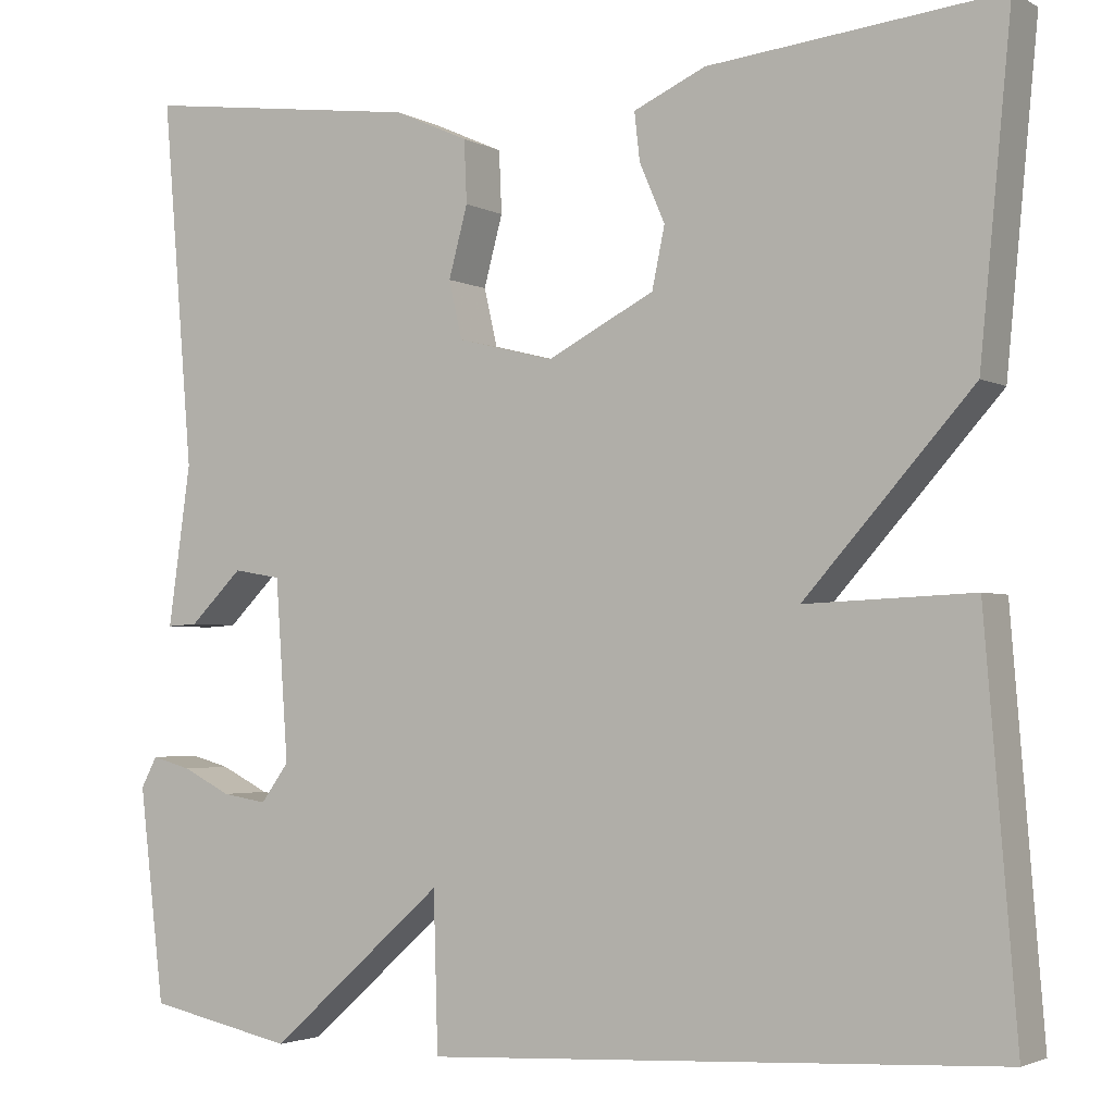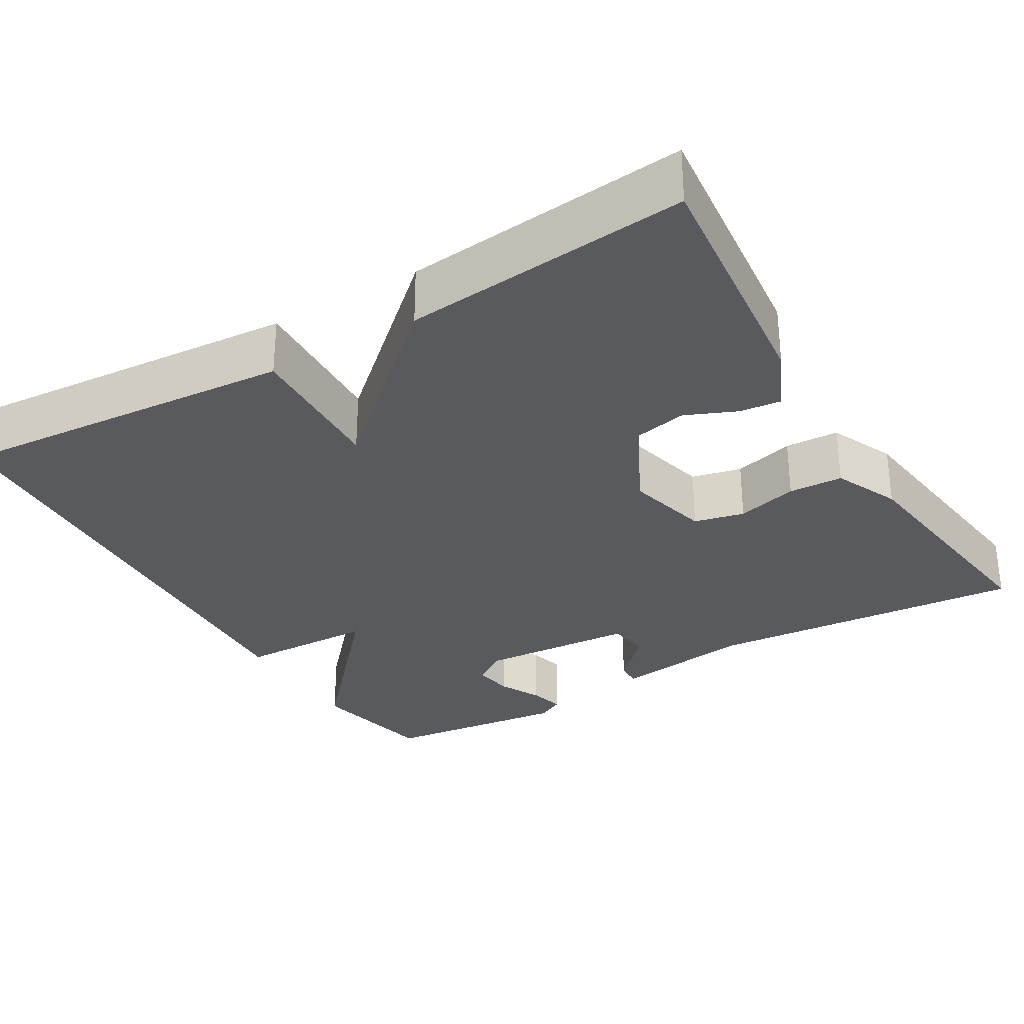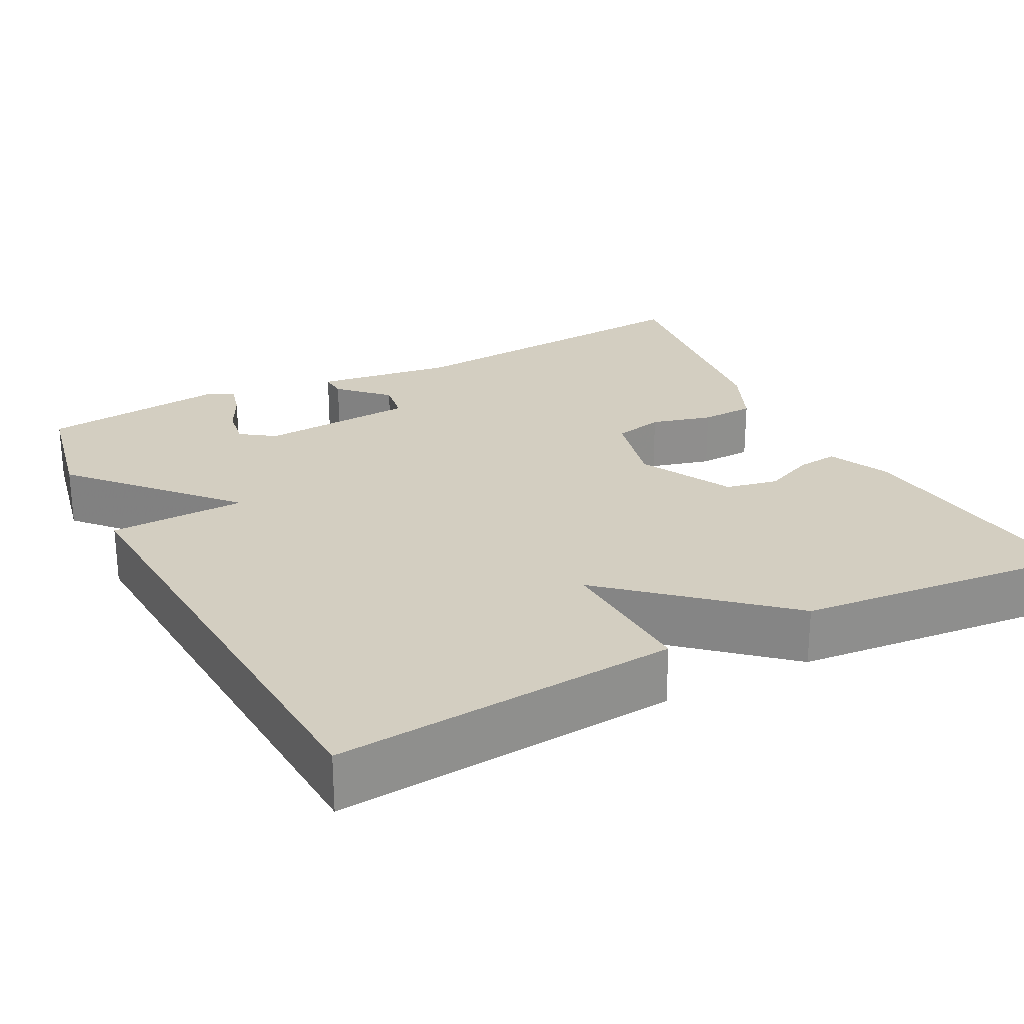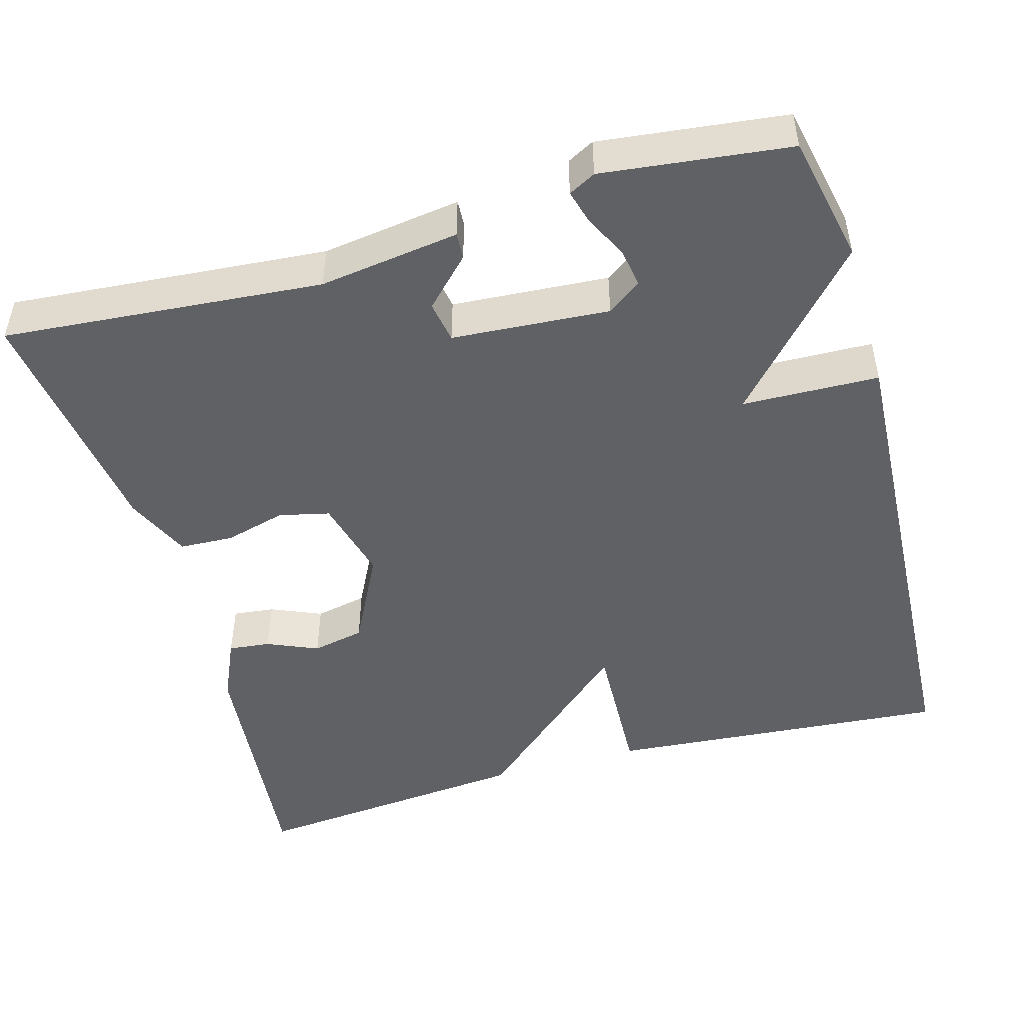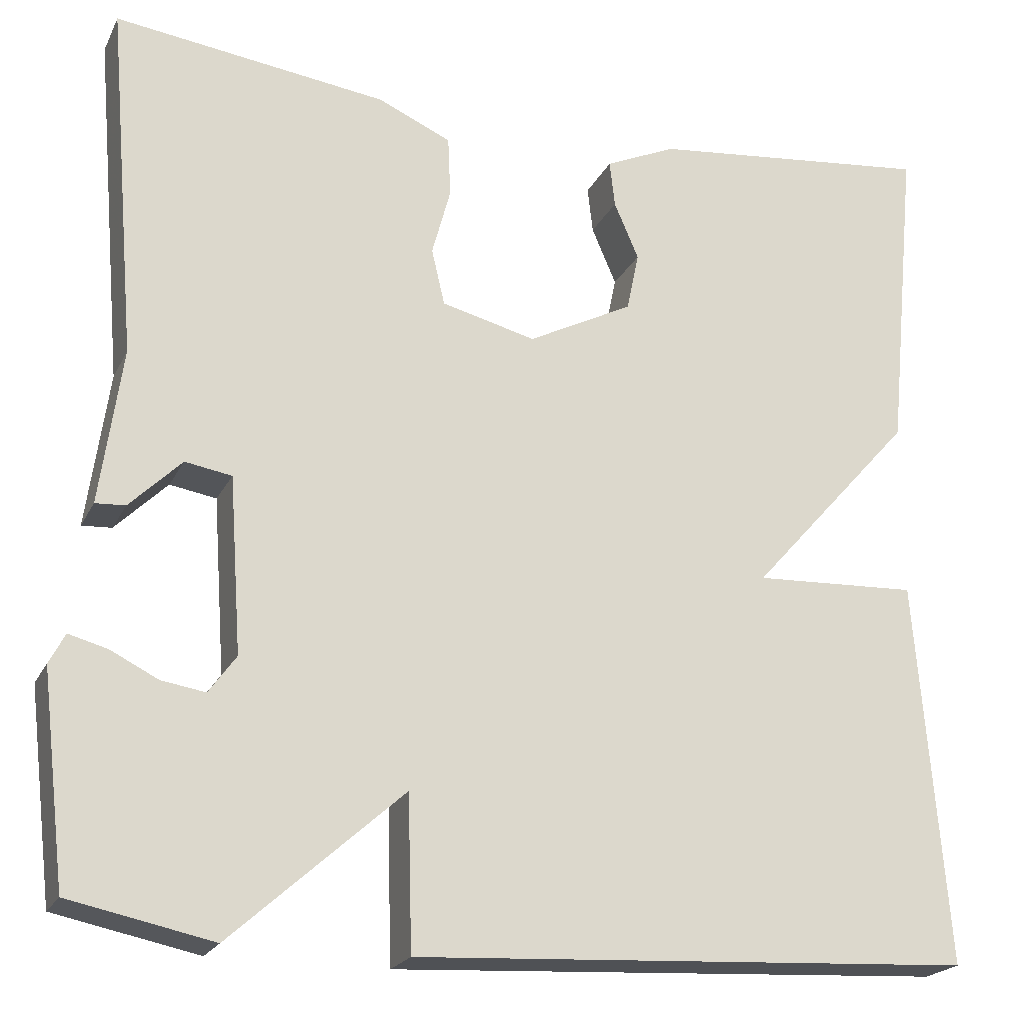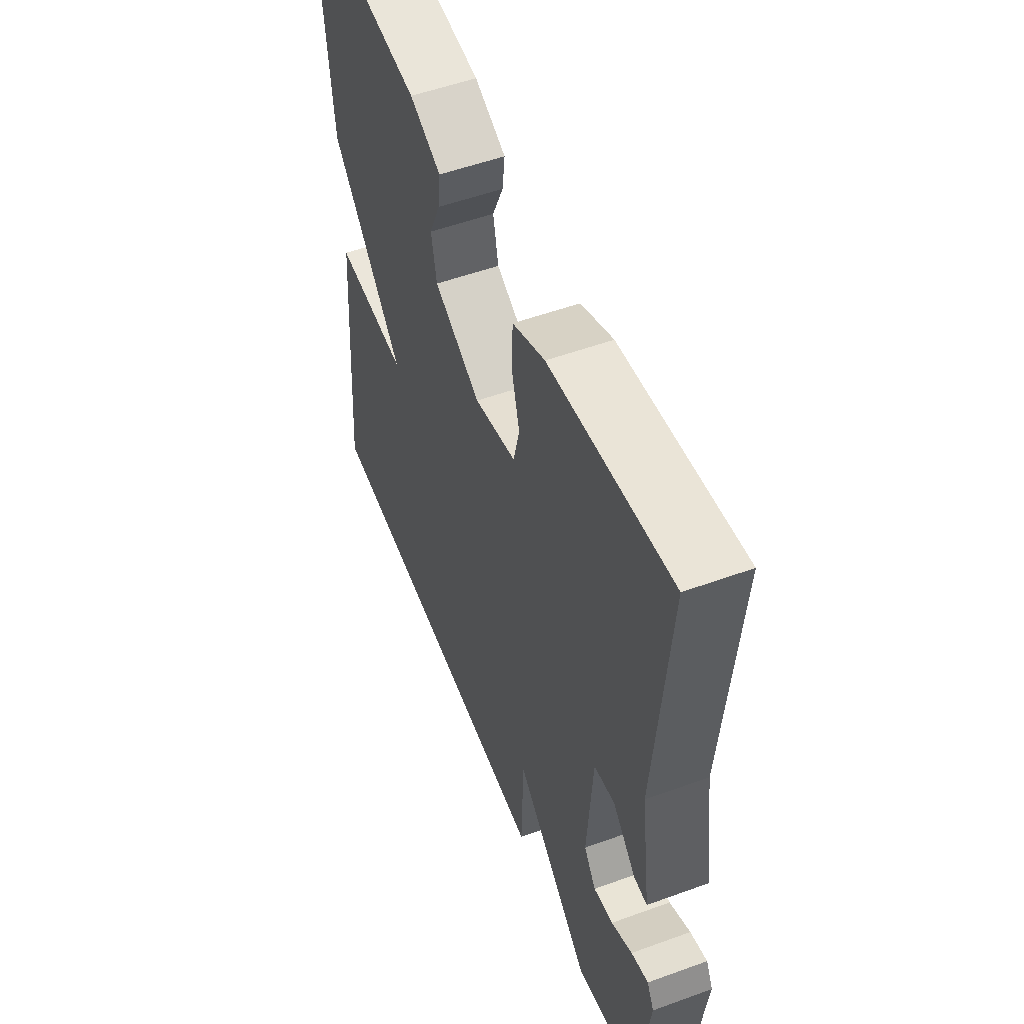
<metadata>
{"format":"obj","ext":"obj","renderer":"f3d","projection":"perspective","resolution":1024,"background":"white","views":[{"elev":-2.7,"azim":-149.7,"up":"+Z"},{"elev":-30.6,"azim":-59.3,"up":"+Y"},{"elev":25.2,"azim":-117.6,"up":"+Y"},{"elev":-48.0,"azim":105.9,"up":"+Y"},{"elev":-21.2,"azim":159.7,"up":"+Z"},{"elev":53.6,"azim":68.8,"up":"+Z"}]}
</metadata>
<code>
v -0.5 0.07 -0.5
v -0.465 0.07 -0.063
v -0.279 0.07 -0.071
v -0.465 0.07 0.137
v -0.5 0.07 0.5
v -0.177 0.07 0.466
v -0.097 0.07 0.43
v -0.103 0.07 0.377
v -0.131 0.07 0.312
v -0.117 0.07 0.245
v 0.002 0.07 0.184
v 0.109 0.07 0.211
v 0.124 0.07 0.275
v 0.103 0.07 0.353
v 0.106 0.07 0.422
v 0.189 0.07 0.459
v 0.5 0.07 0.5
v 0.466 0.07 0.094
v 0.491 0.07 -0.084
v 0.457 0.07 -0.082
v 0.398 0.07 -0.024
v 0.345 0.07 -0.033
v 0.331 0.07 -0.233
v 0.362 0.07 -0.276
v 0.412 0.07 -0.268
v 0.466 0.07 -0.241
v 0.51 0.07 -0.229
v 0.528 0.07 -0.263
v 0.5 0.07 -0.5
v 0.337 0.07 -0.534
v 0.142 0.07 -0.36
v 0.137 0.07 -0.534
v -0.5 0 -0.5
v -0.465 0 -0.063
v -0.279 0 -0.071
v -0.465 0 0.137
v -0.5 0 0.5
v -0.177 0 0.466
v -0.097 0 0.43
v -0.103 0 0.377
v -0.131 0 0.312
v -0.117 0 0.245
v 0.002 0 0.184
v 0.109 0 0.211
v 0.124 0 0.275
v 0.103 0 0.353
v 0.106 0 0.422
v 0.189 0 0.459
v 0.5 0 0.5
v 0.466 0 0.094
v 0.491 0 -0.084
v 0.457 0 -0.082
v 0.398 0 -0.024
v 0.345 0 -0.033
v 0.331 0 -0.233
v 0.362 0 -0.276
v 0.412 0 -0.268
v 0.466 0 -0.241
v 0.51 0 -0.229
v 0.528 0 -0.263
v 0.5 0 -0.5
v 0.337 0 -0.534
v 0.142 0 -0.36
v 0.137 0 -0.534
f 1 2 3
f 32 1 3
f 31 32 3
f 28 29 30 31
f 25 26 27 28
f 24 25 28 31
f 3 4 5
f 31 3 5
f 24 31 5
f 23 24 5
f 18 19 20 21
f 18 21 22
f 17 18 22
f 16 17 22
f 15 16 22
f 14 15 22
f 13 14 22
f 12 13 22 23
f 7 8 9
f 6 7 9
f 5 6 9
f 5 9 10
f 23 5 10
f 11 12 23
f 10 11 23
f 35 34 33
f 35 33 64
f 35 64 63
f 63 62 61 60
f 60 59 58 57
f 63 60 57 56
f 37 36 35
f 37 35 63
f 37 63 56
f 37 56 55
f 53 52 51 50
f 54 53 50
f 54 50 49
f 54 49 48
f 54 48 47
f 54 47 46
f 54 46 45
f 55 54 45 44
f 41 40 39
f 41 39 38
f 41 38 37
f 42 41 37
f 42 37 55
f 55 44 43
f 55 43 42
f 1 33 34 2
f 2 34 35 3
f 3 35 36 4
f 4 36 37 5
f 5 37 38 6
f 6 38 39 7
f 7 39 40 8
f 8 40 41 9
f 9 41 42 10
f 10 42 43 11
f 11 43 44 12
f 12 44 45 13
f 13 45 46 14
f 14 46 47 15
f 15 47 48 16
f 16 48 49 17
f 17 49 50 18
f 18 50 51 19
f 19 51 52 20
f 20 52 53 21
f 21 53 54 22
f 22 54 55 23
f 23 55 56 24
f 24 56 57 25
f 25 57 58 26
f 26 58 59 27
f 27 59 60 28
f 28 60 61 29
f 29 61 62 30
f 30 62 63 31
f 31 63 64 32
f 32 64 33 1

</code>
